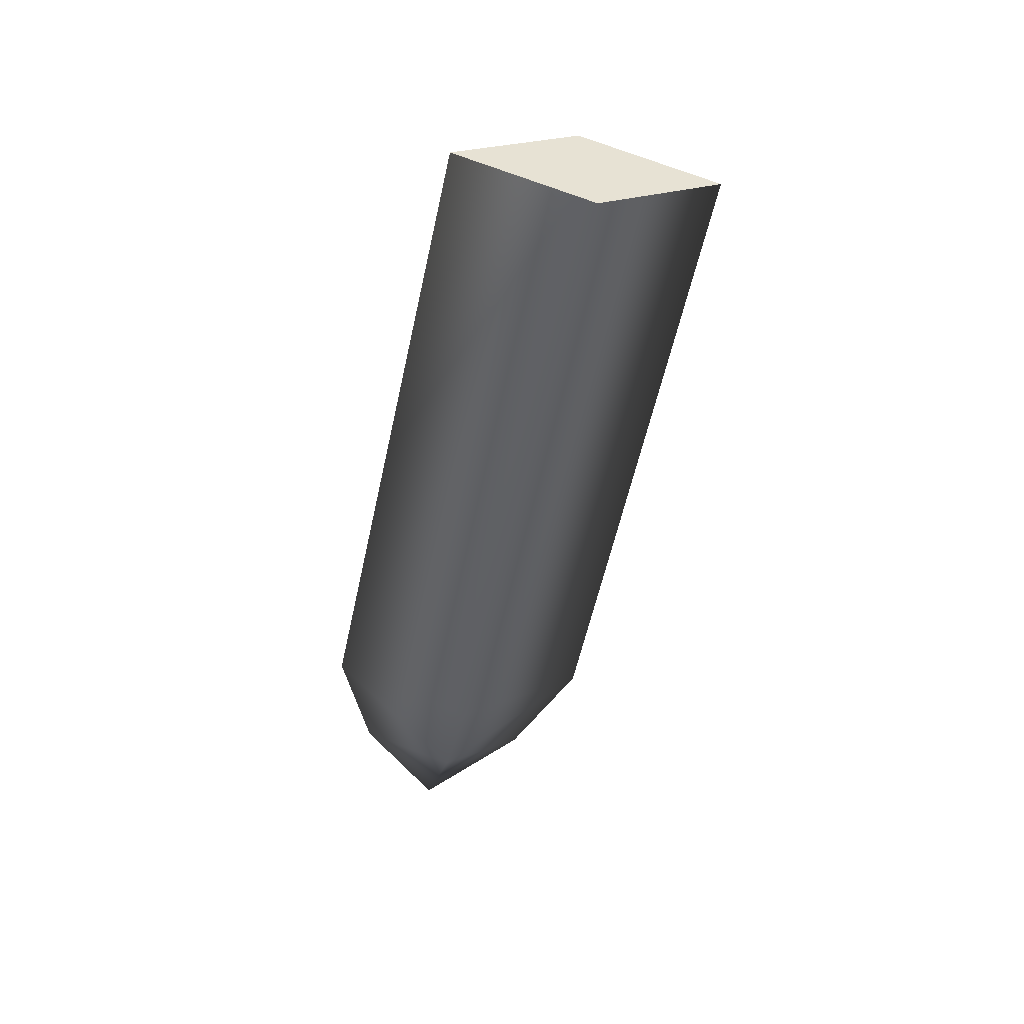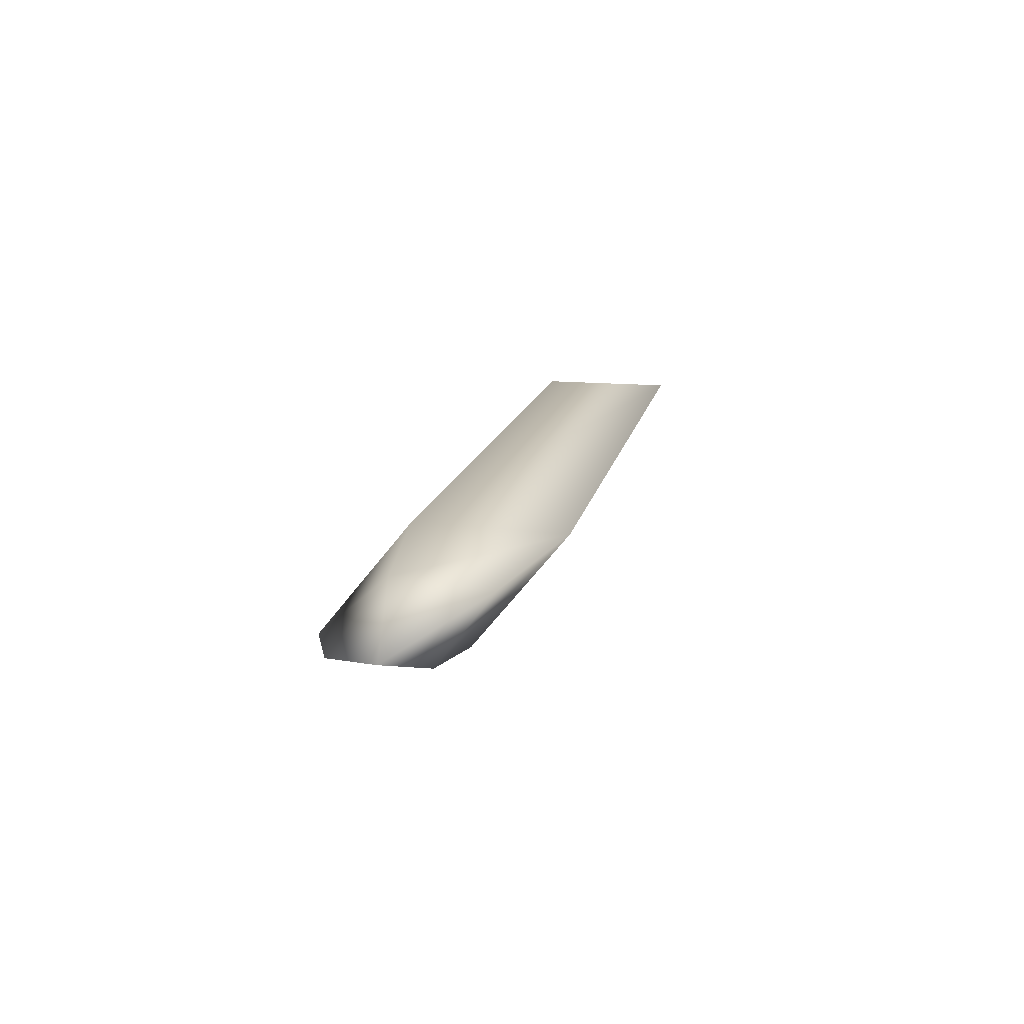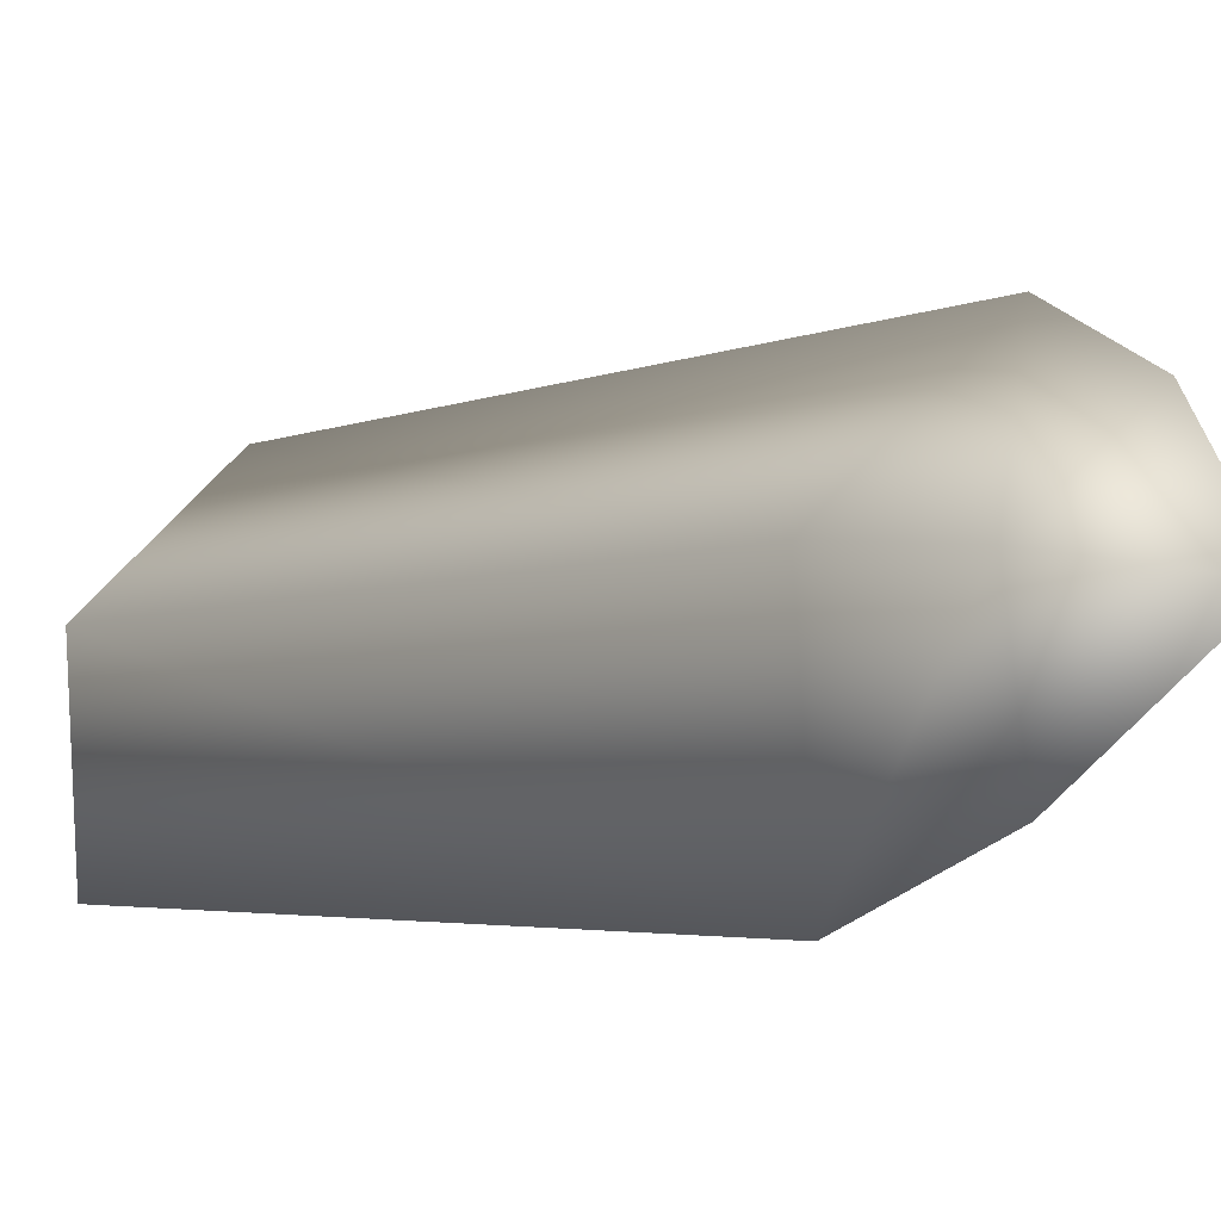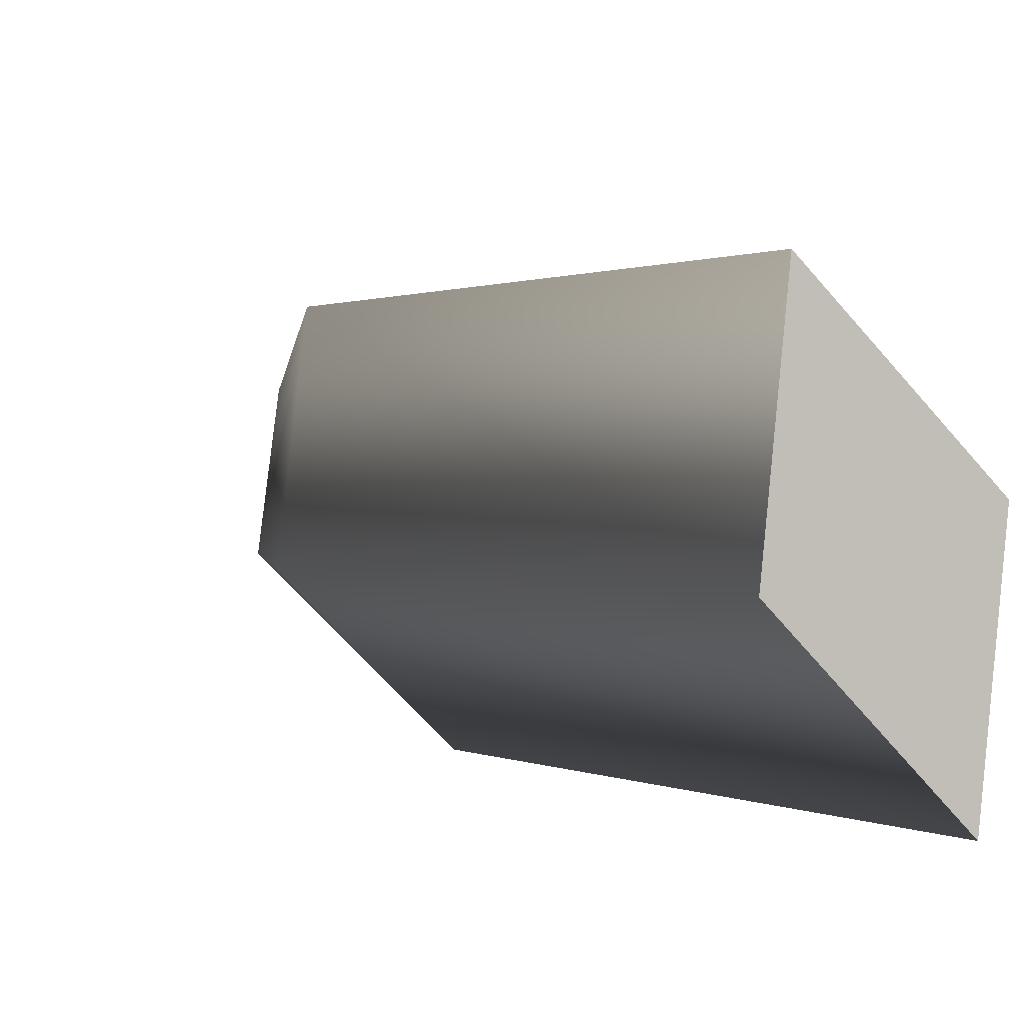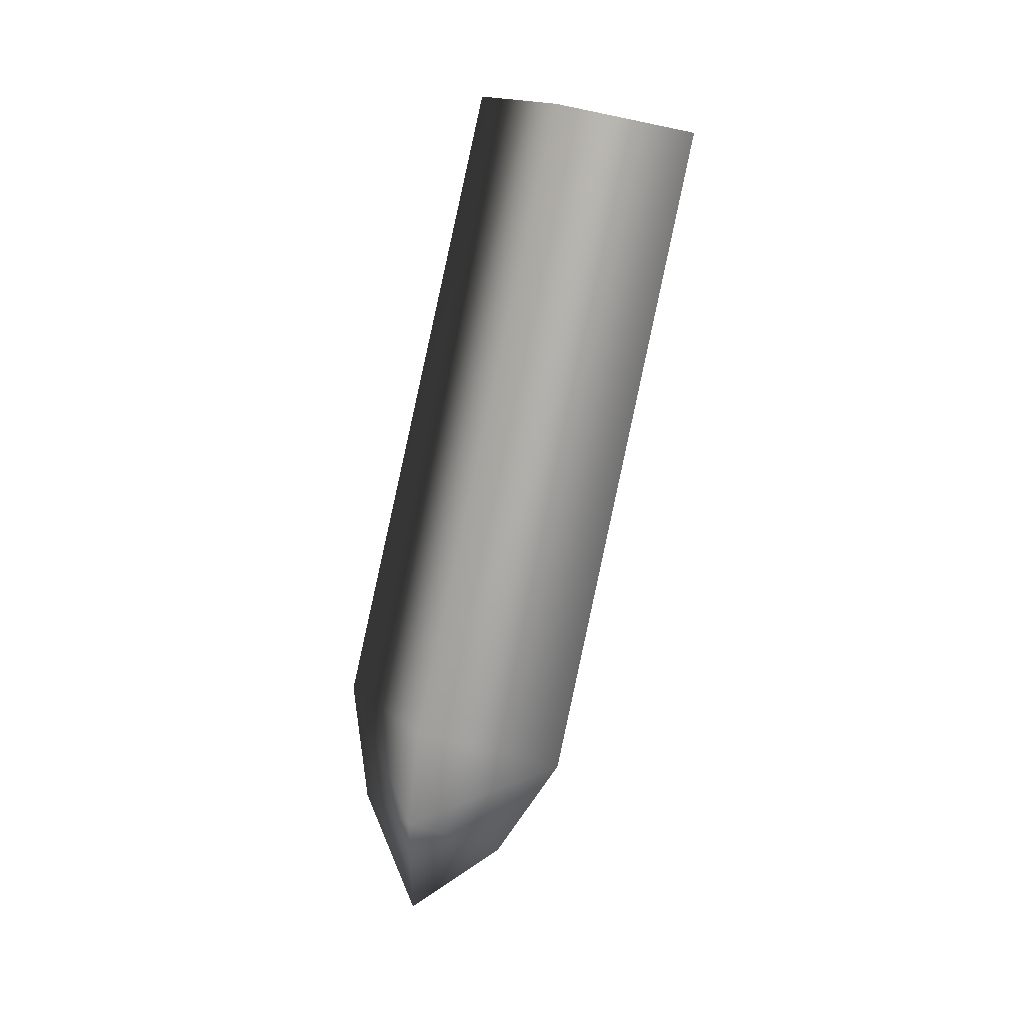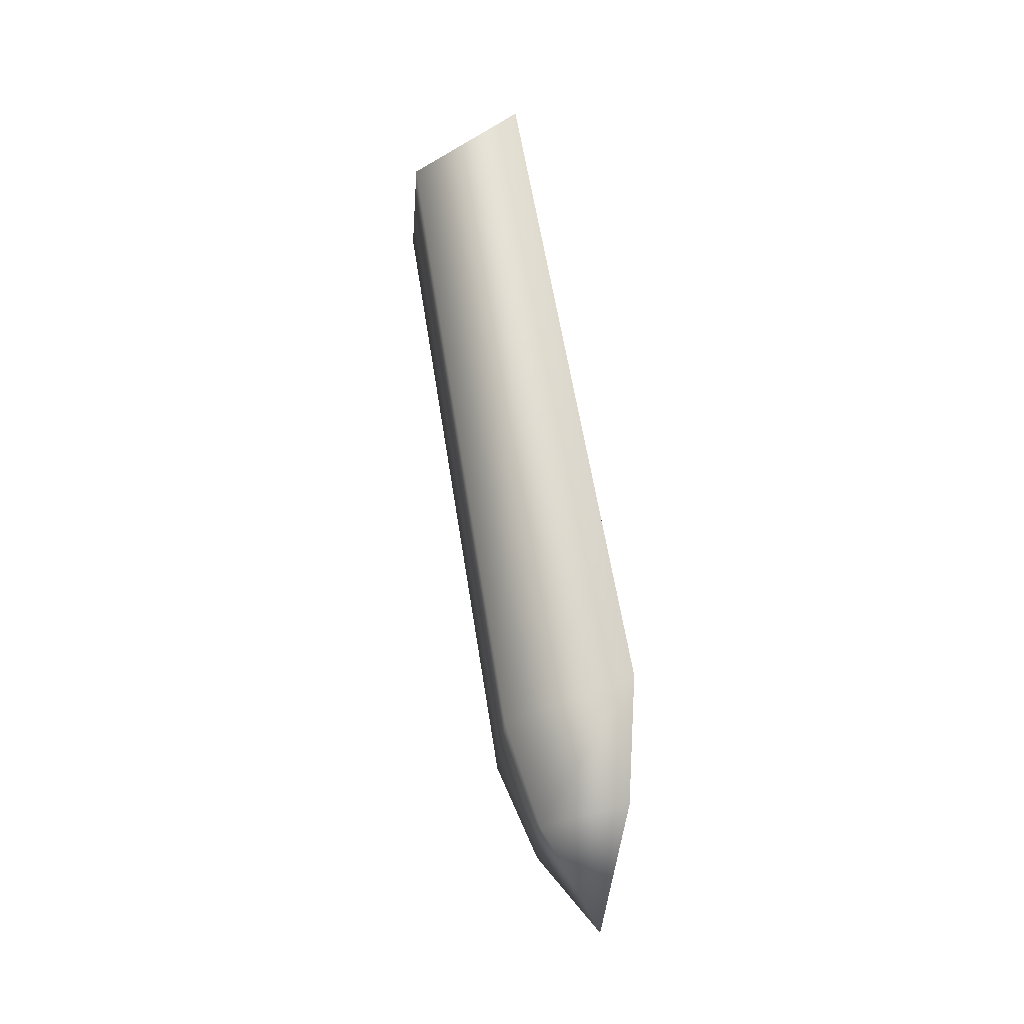
<metadata>
{"format":"obj","ext":"obj","renderer":"f3d","projection":"perspective","resolution":1024,"background":"white","views":[{"elev":45.8,"azim":-81.5,"up":"+Y"},{"elev":-75.0,"azim":-50.0,"up":"+Y"},{"elev":-15.3,"azim":-39.1,"up":"+Z"},{"elev":11.4,"azim":152.7,"up":"+Z"},{"elev":6.0,"azim":-44.1,"up":"+Y"},{"elev":-16.3,"azim":164.7,"up":"+Y"}]}
</metadata>
<code>
o swordsheath
v -0.1456 1.423 1.051
v -0.1149 1.772 1.198
v -0.1003 1.784 1.122
v -0.1628 1.41 1.133
v -0.1591 1.352 1.119
v -0.109 1.392 1.195
v -0.1228 1.337 1.158
v -0.1095 1.348 1.106
v -0.1413 1.293 1.102
v -0.1465 1.357 1.065
v -0.09182 1.405 1.113
v -0.05105 1.768 1.181
v -0.083 1.77 1.19
v -0.06572 1.755 1.257
v -0.05105 1.768 1.181
v -0.1149 1.772 1.198
v -0.1003 1.784 1.122
v -0.06572 1.755 1.257
f 1 2 3
f 2 1 4
f 4 1 5
f 4 5 6
f 7 6 5
f 6 7 8
f 9 8 7
f 8 9 10
f 5 10 9
f 5 1 10
f 1 8 10
f 8 1 11
f 11 1 3
f 11 3 12
f 13 14 15
f 14 13 16
f 17 16 13
f 18 6 12
f 6 18 4
f 2 4 18
f 11 6 8
f 6 11 12
f 17 13 15
f 5 9 7

</code>
